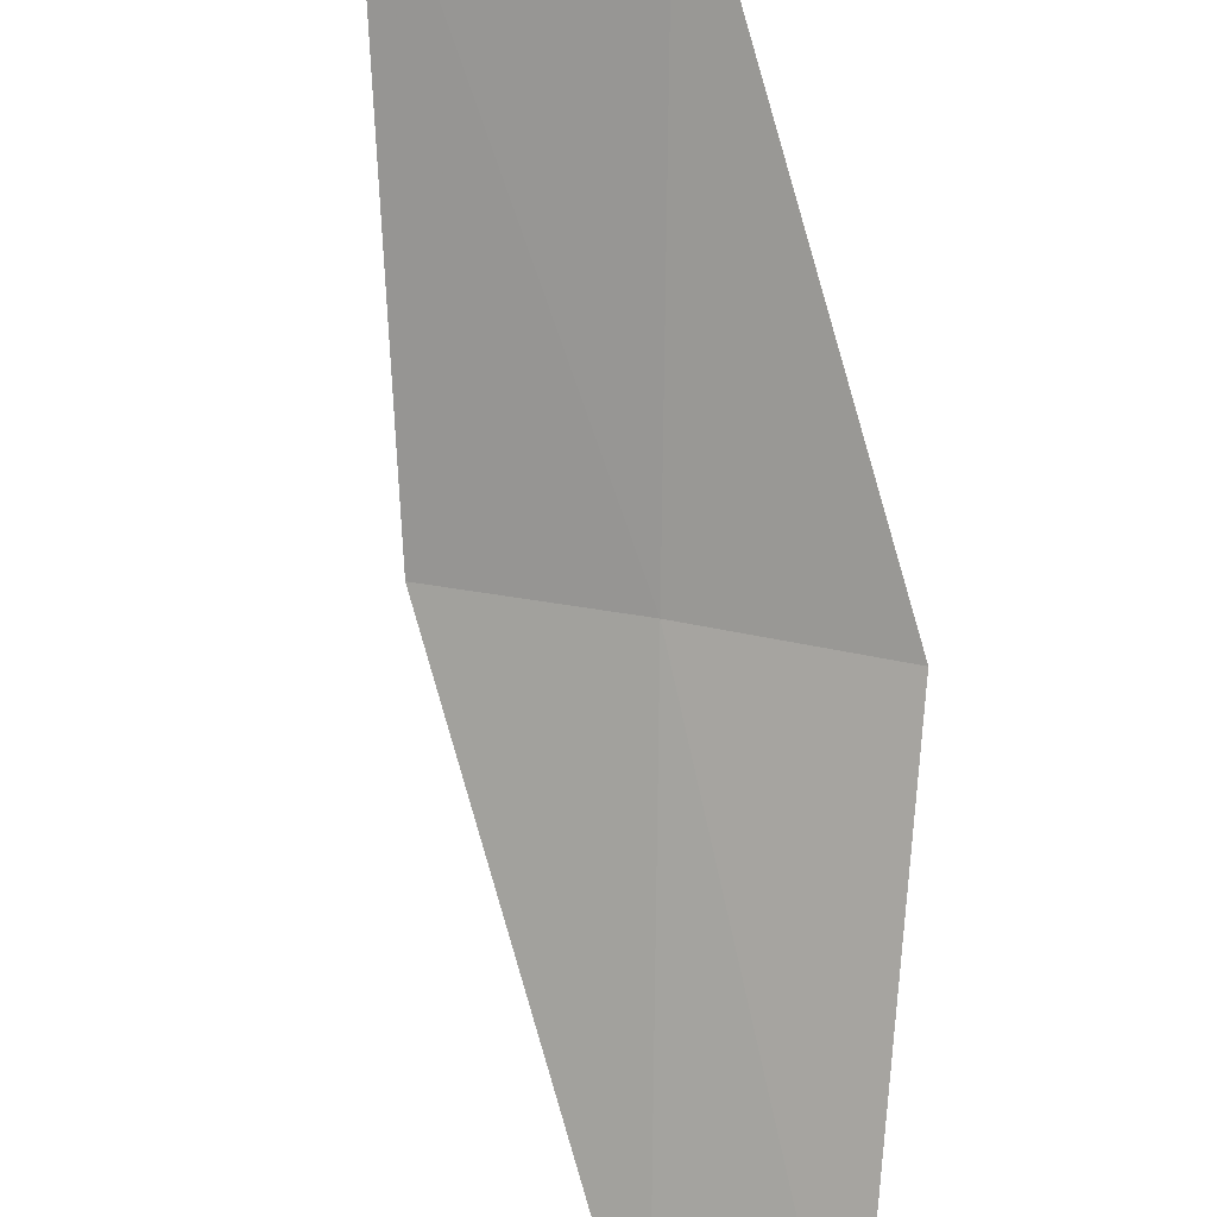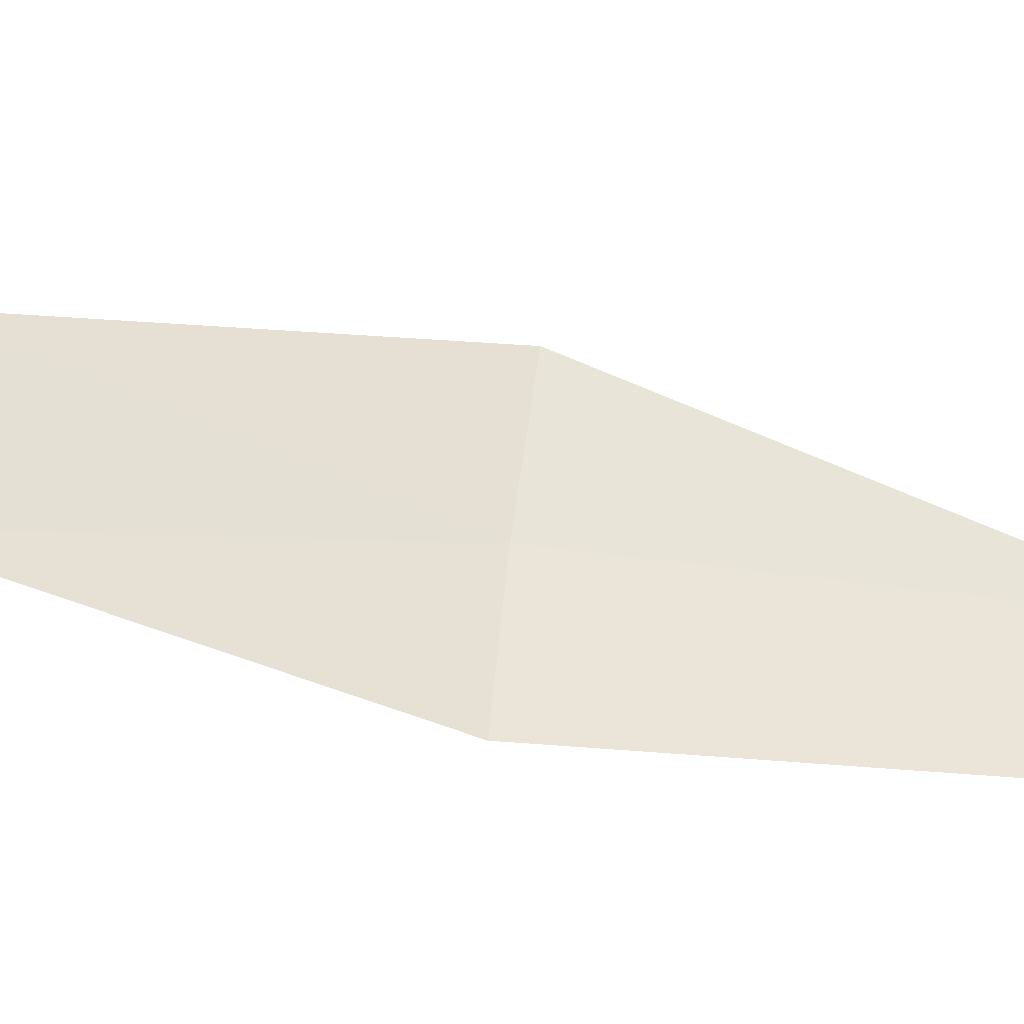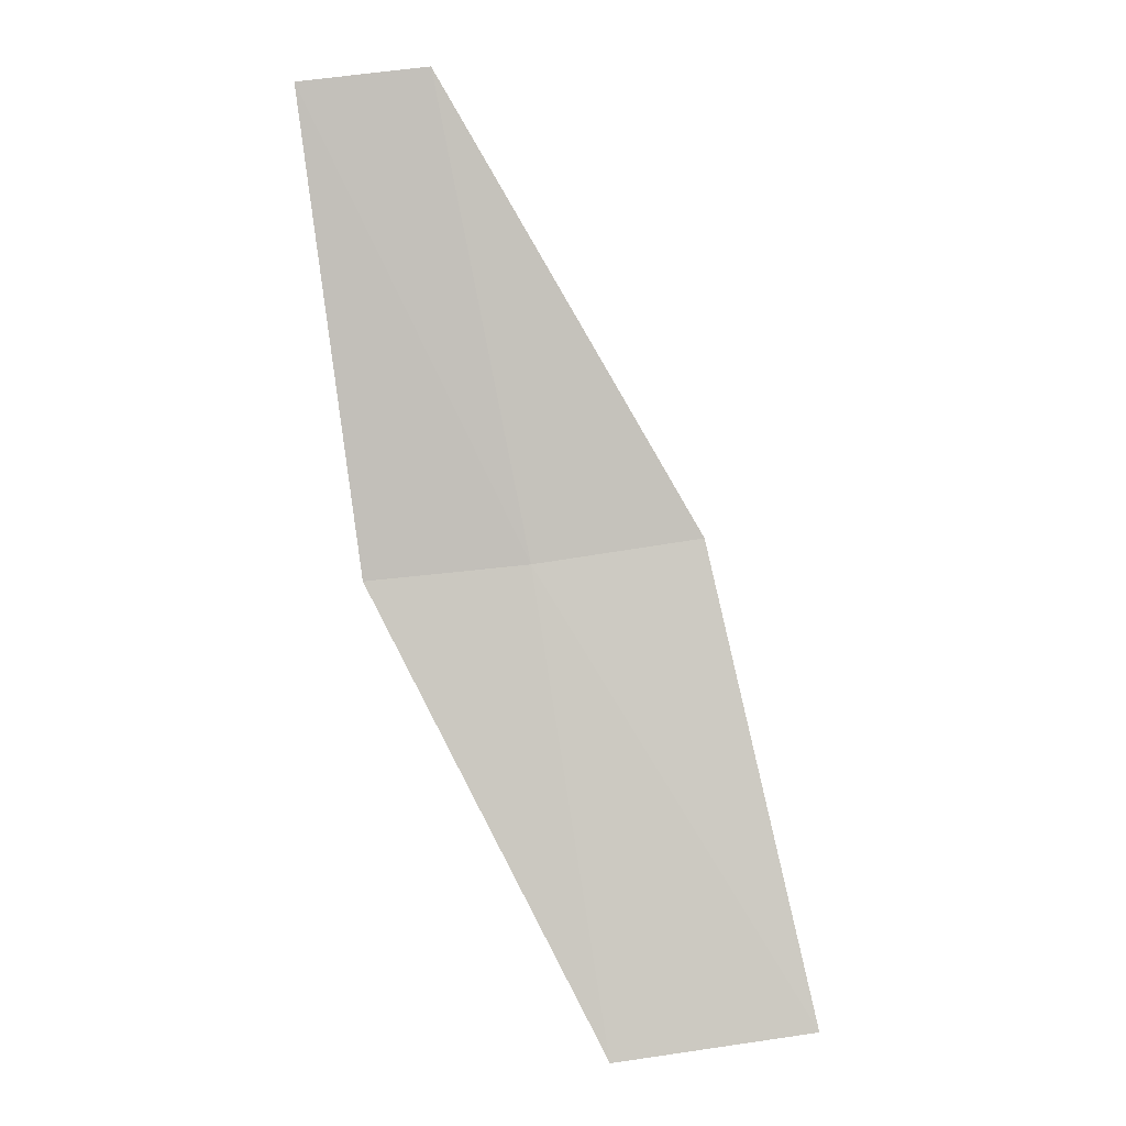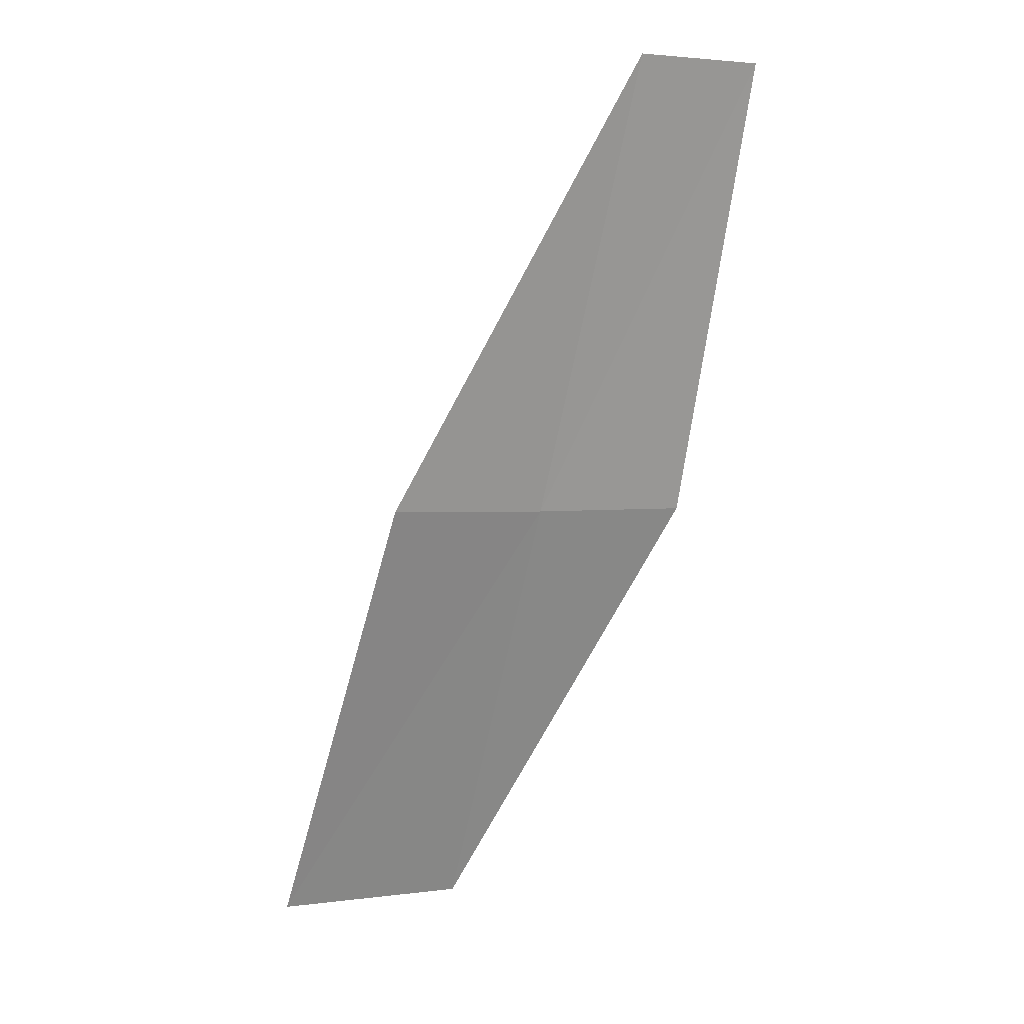
<metadata>
{"format":"obj","ext":"obj","renderer":"f3d","projection":"perspective","resolution":1024,"background":"white","views":[{"elev":-79.8,"azim":-12.5,"up":"+Z"},{"elev":29.7,"azim":89.1,"up":"+Z"},{"elev":6.4,"azim":-157.6,"up":"+Y"},{"elev":18.0,"azim":-0.8,"up":"+Y"}]}
</metadata>
<code>
v -15.76 11.38 18.12
v -15.91 10.65 18.06
v -16.19 10.69 18.2
v -15.52 11.35 18.03
v -15.42 12.09 18.03
v -15.99 11.42 18.24
v -15.6 12.11 18.11
f 1 3 2
f 1 2 4
f 1 4 5
f 1 6 3
f 1 7 6
f 1 5 7

</code>
